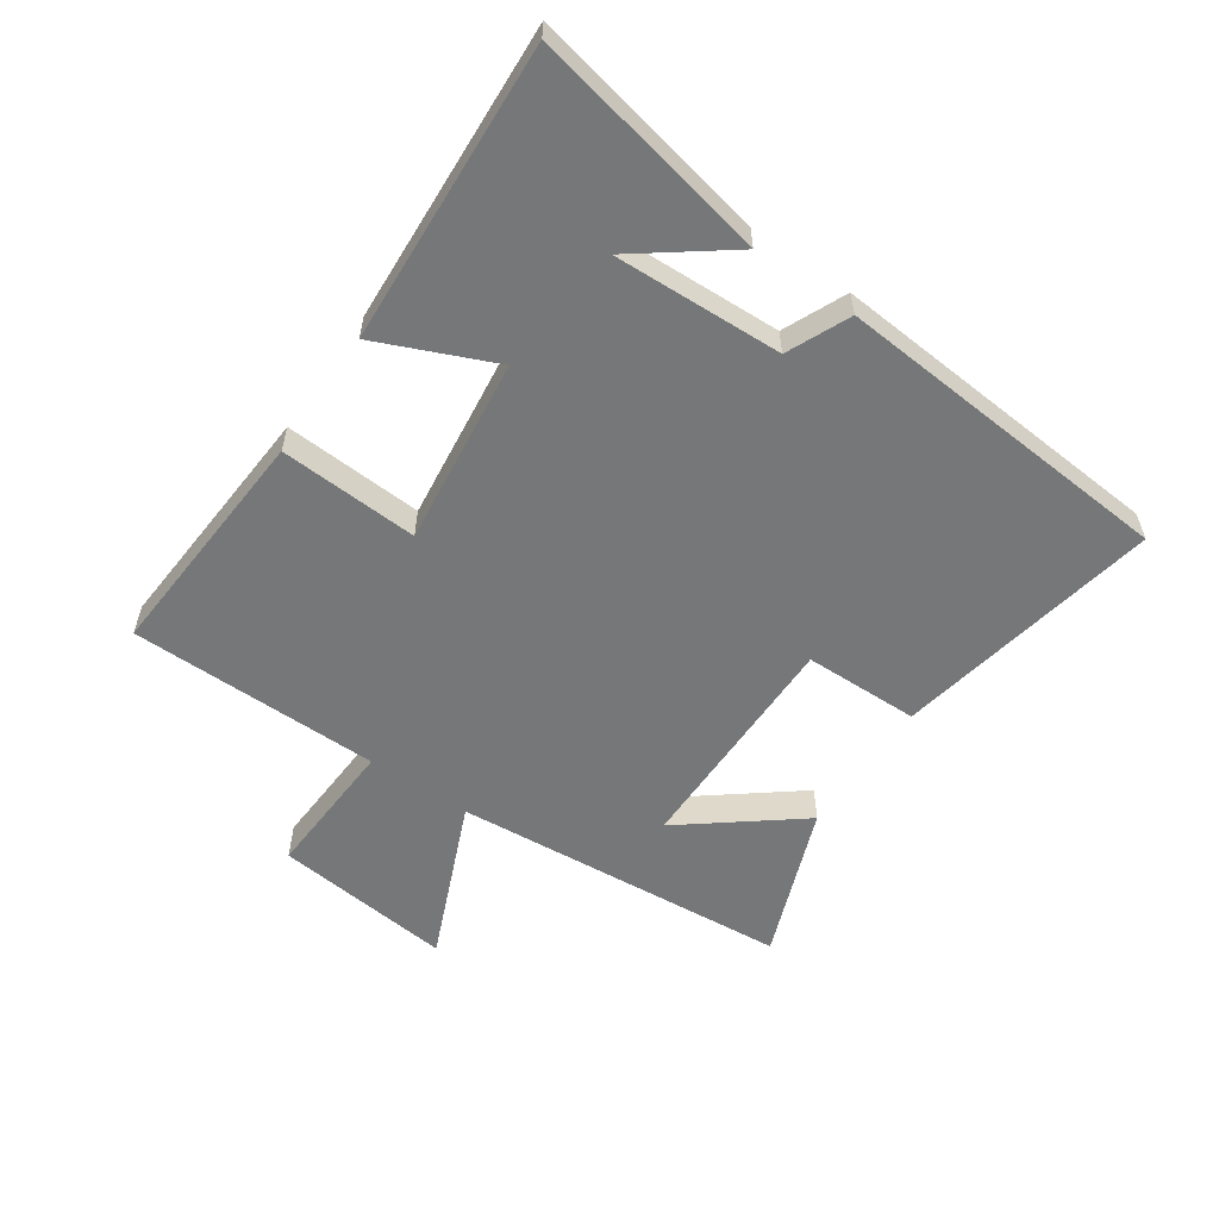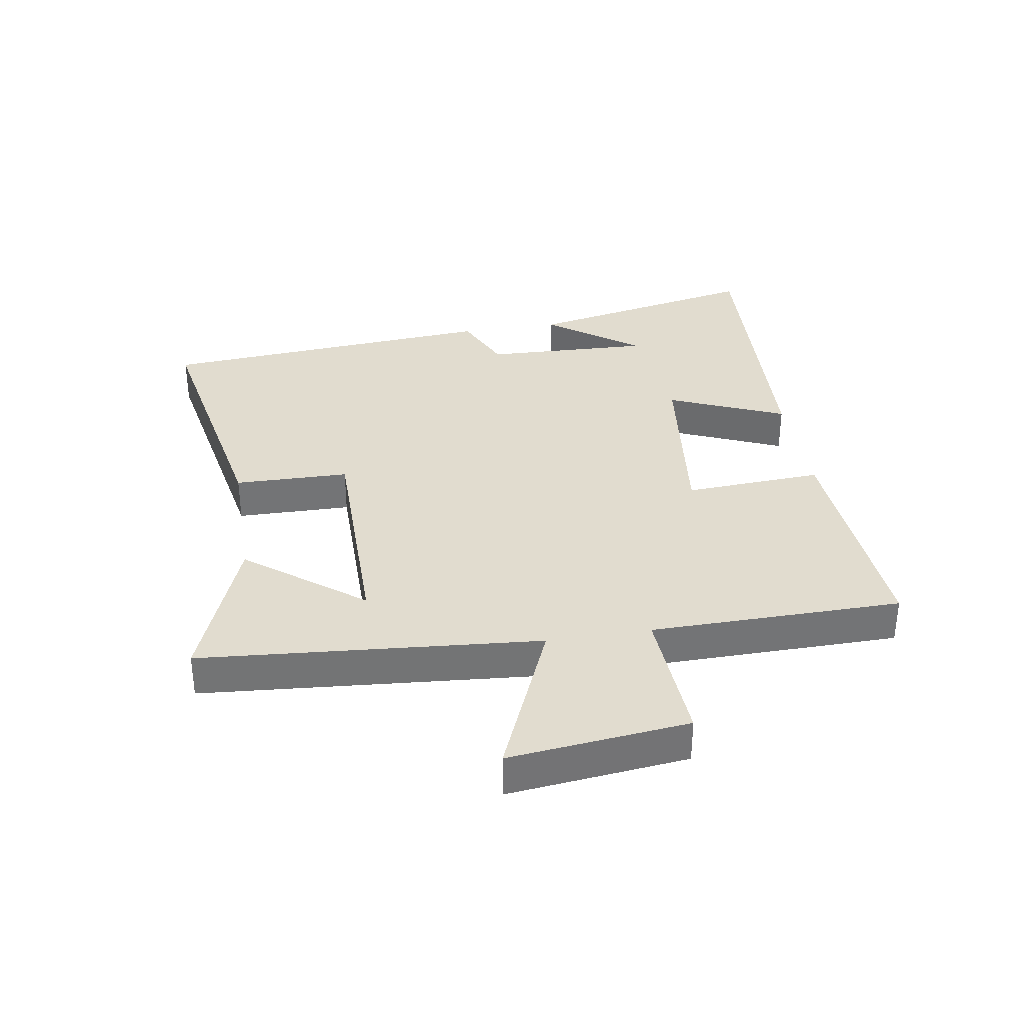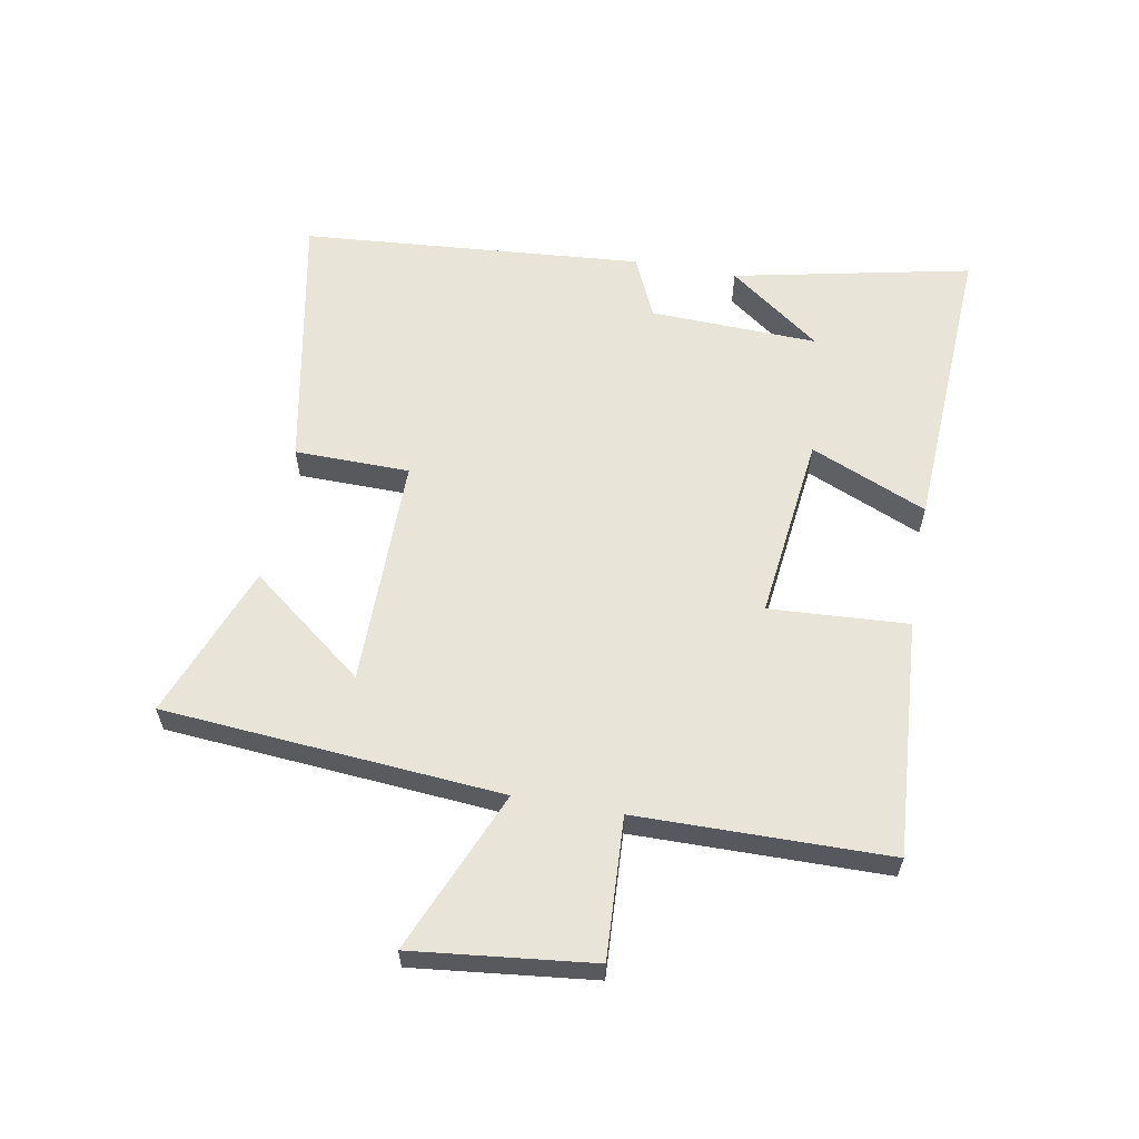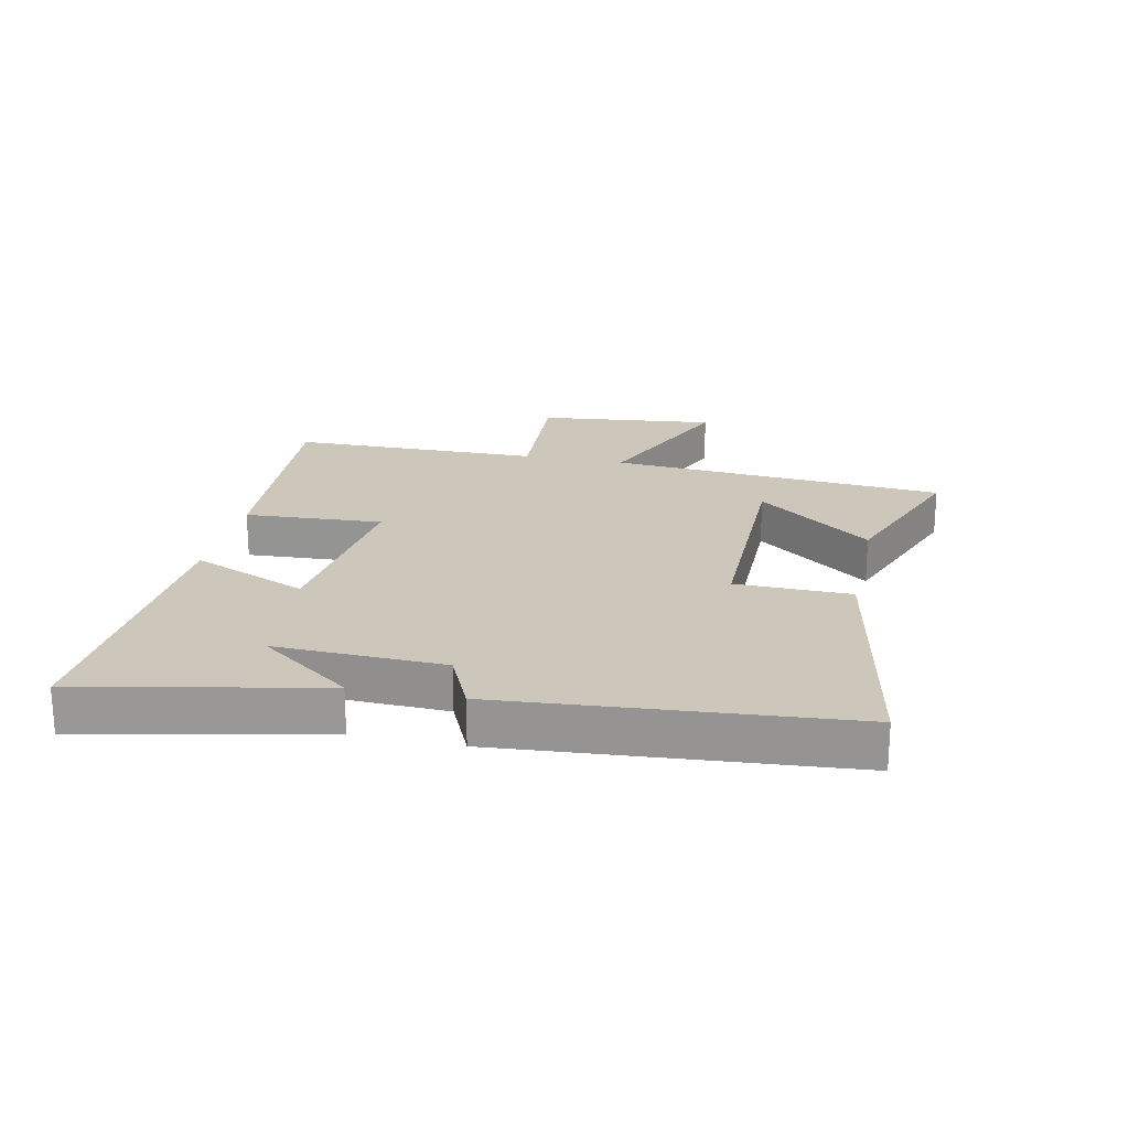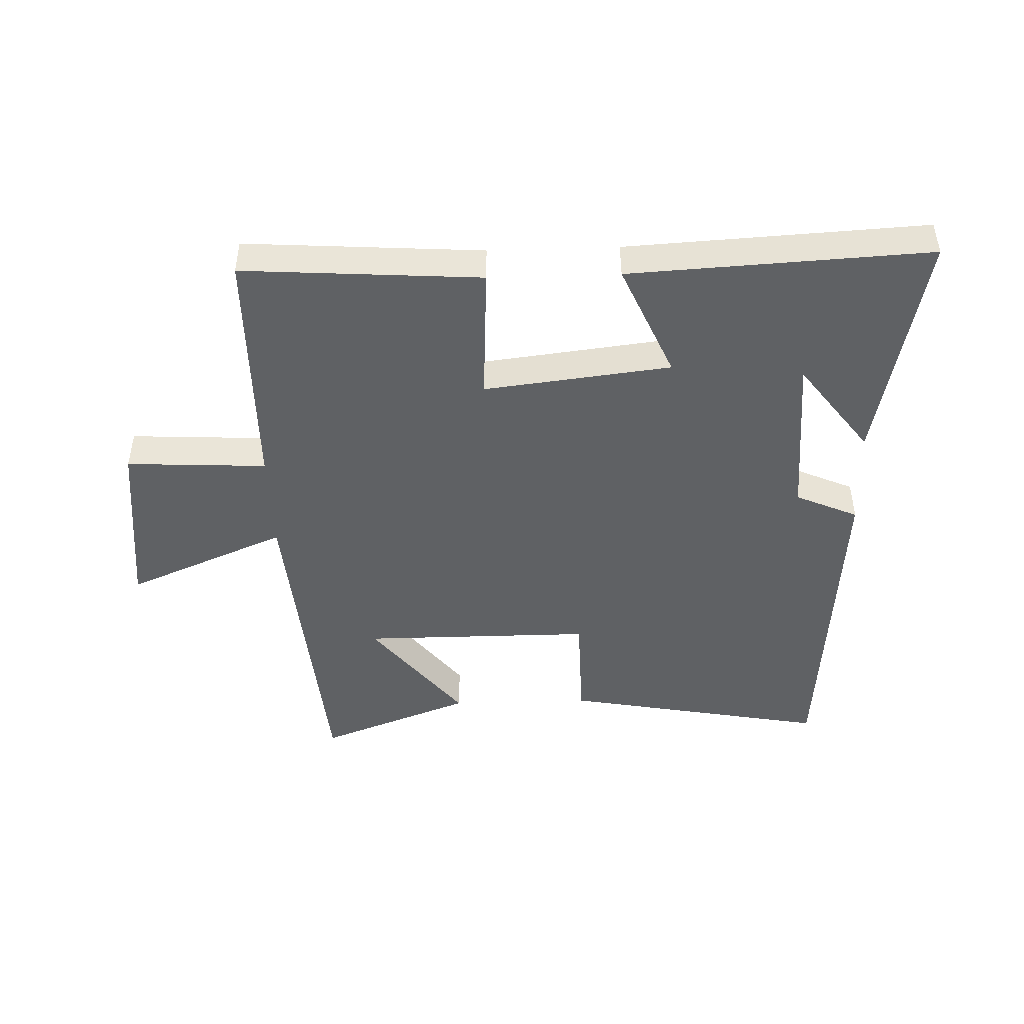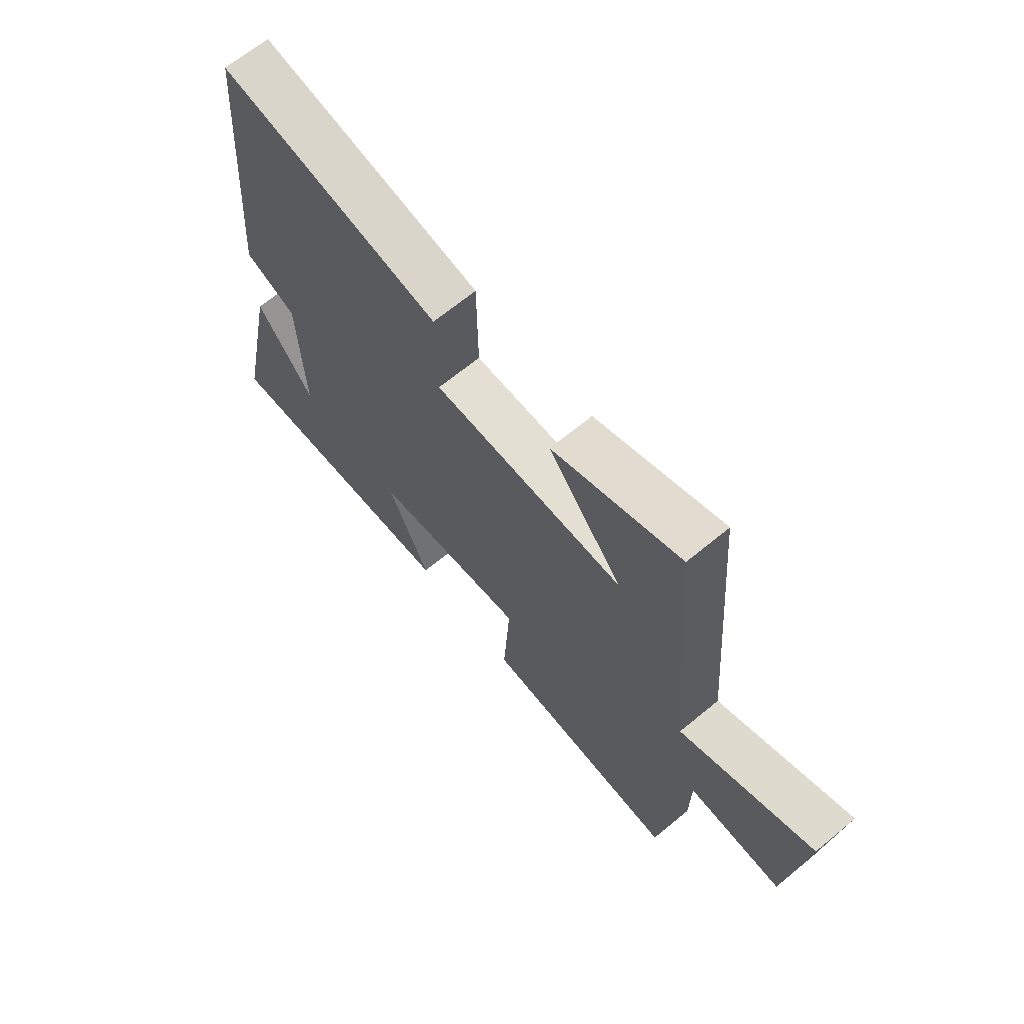
<metadata>
{"format":"obj","ext":"obj","renderer":"f3d","projection":"perspective","resolution":1024,"background":"white","views":[{"elev":-57.0,"azim":-124.4,"up":"+Y"},{"elev":34.3,"azim":80.7,"up":"+Y"},{"elev":59.9,"azim":100.2,"up":"+Y"},{"elev":21.4,"azim":-78.0,"up":"+Y"},{"elev":-46.1,"azim":-178.1,"up":"+Y"},{"elev":66.9,"azim":50.4,"up":"+Z"}]}
</metadata>
<code>
v -0.58 0.07 -0.526
v -0.5 0.07 -0.141
v -0.389 0.07 -0.29
v -0.399 0.07 -0.018
v -0.5 0.07 0.027
v -0.456 0.07 0.581
v -0.026 0.07 0.5
v -0.023 0.07 0.314
v 0.351 0.07 0.314
v 0.206 0.07 0.5
v 0.455 0.07 0.595
v 0.5 0.07 0.048
v 0.76 0.07 0.158
v 0.728 0.07 -0.132
v 0.5 0.07 -0.12
v 0.496 0.07 -0.526
v 0.112 0.07 -0.5
v 0.125 0.07 -0.276
v -0.177 0.07 -0.312
v -0.096 0.07 -0.5
v -0.58 0 -0.526
v -0.5 0 -0.141
v -0.389 0 -0.29
v -0.399 0 -0.018
v -0.5 0 0.027
v -0.456 0 0.581
v -0.026 0 0.5
v -0.023 0 0.314
v 0.351 0 0.314
v 0.206 0 0.5
v 0.455 0 0.595
v 0.5 0 0.048
v 0.76 0 0.158
v 0.728 0 -0.132
v 0.5 0 -0.12
v 0.496 0 -0.526
v 0.112 0 -0.5
v 0.125 0 -0.276
v -0.177 0 -0.312
v -0.096 0 -0.5
f 19 20 1
f 15 16 17 18
f 15 18 19
f 12 13 14 15
f 12 15 19
f 9 10 11
f 9 11 12
f 8 9 12 19
f 4 5 6 7
f 3 4 7 8
f 1 2 3
f 19 1 3
f 3 8 19
f 21 40 39
f 38 37 36 35
f 39 38 35
f 35 34 33 32
f 39 35 32
f 31 30 29
f 32 31 29
f 39 32 29 28
f 27 26 25 24
f 28 27 24 23
f 23 22 21
f 23 21 39
f 39 28 23
f 1 21 22 2
f 2 22 23 3
f 3 23 24 4
f 4 24 25 5
f 5 25 26 6
f 6 26 27 7
f 7 27 28 8
f 8 28 29 9
f 9 29 30 10
f 10 30 31 11
f 11 31 32 12
f 12 32 33 13
f 13 33 34 14
f 14 34 35 15
f 15 35 36 16
f 16 36 37 17
f 17 37 38 18
f 18 38 39 19
f 19 39 40 20
f 20 40 21 1

</code>
